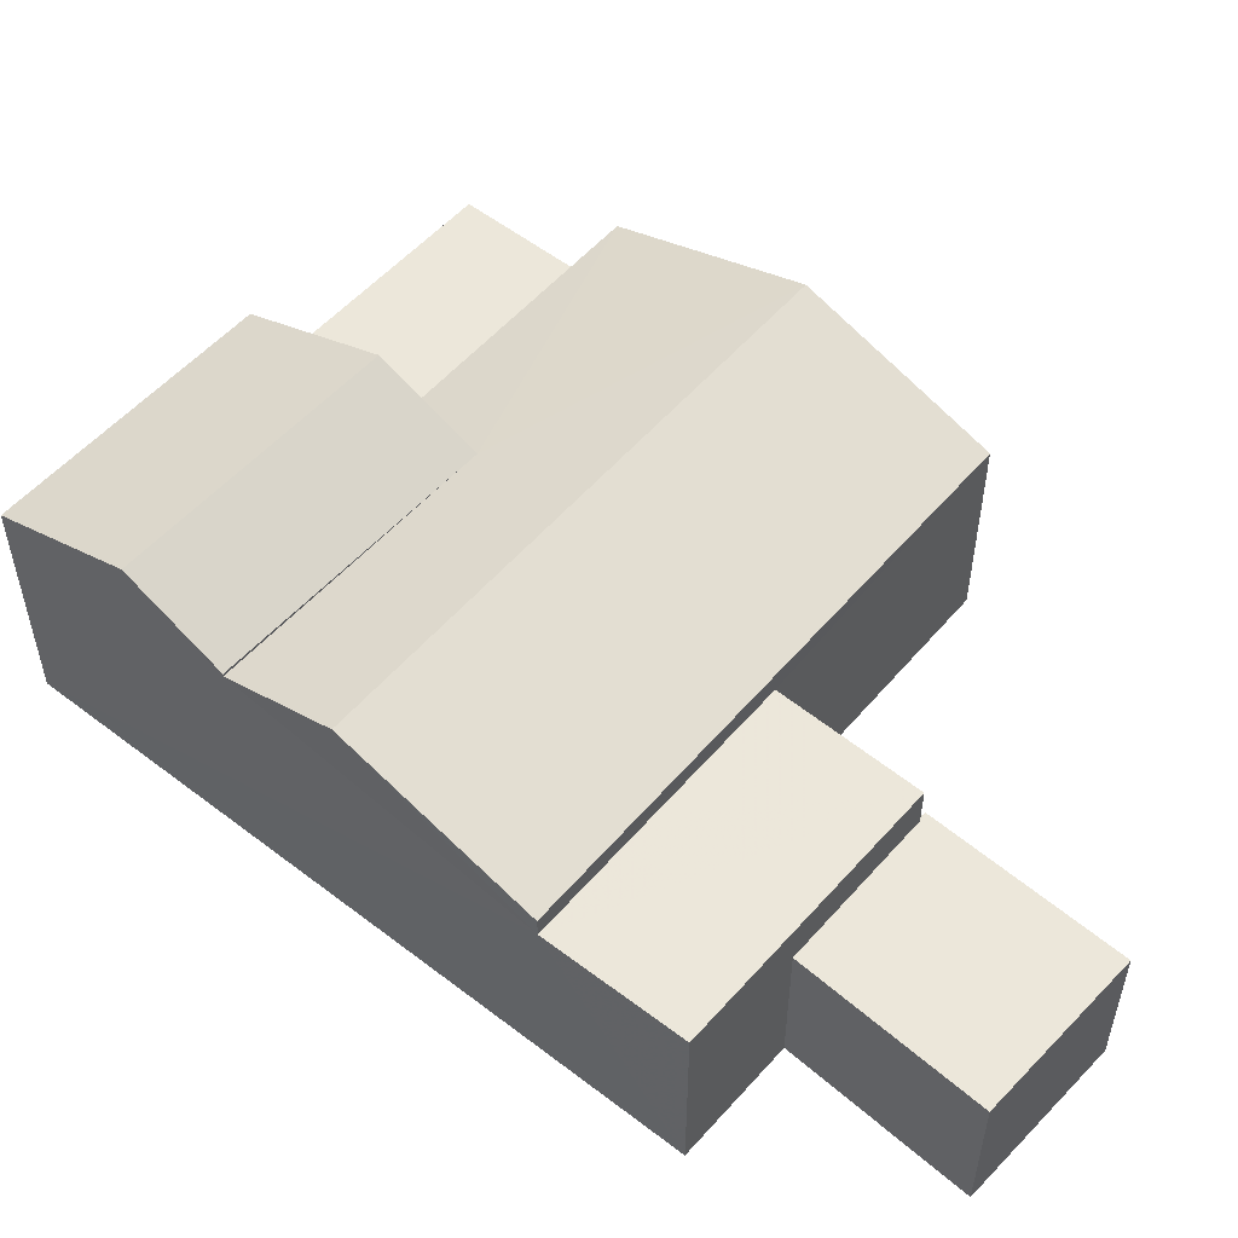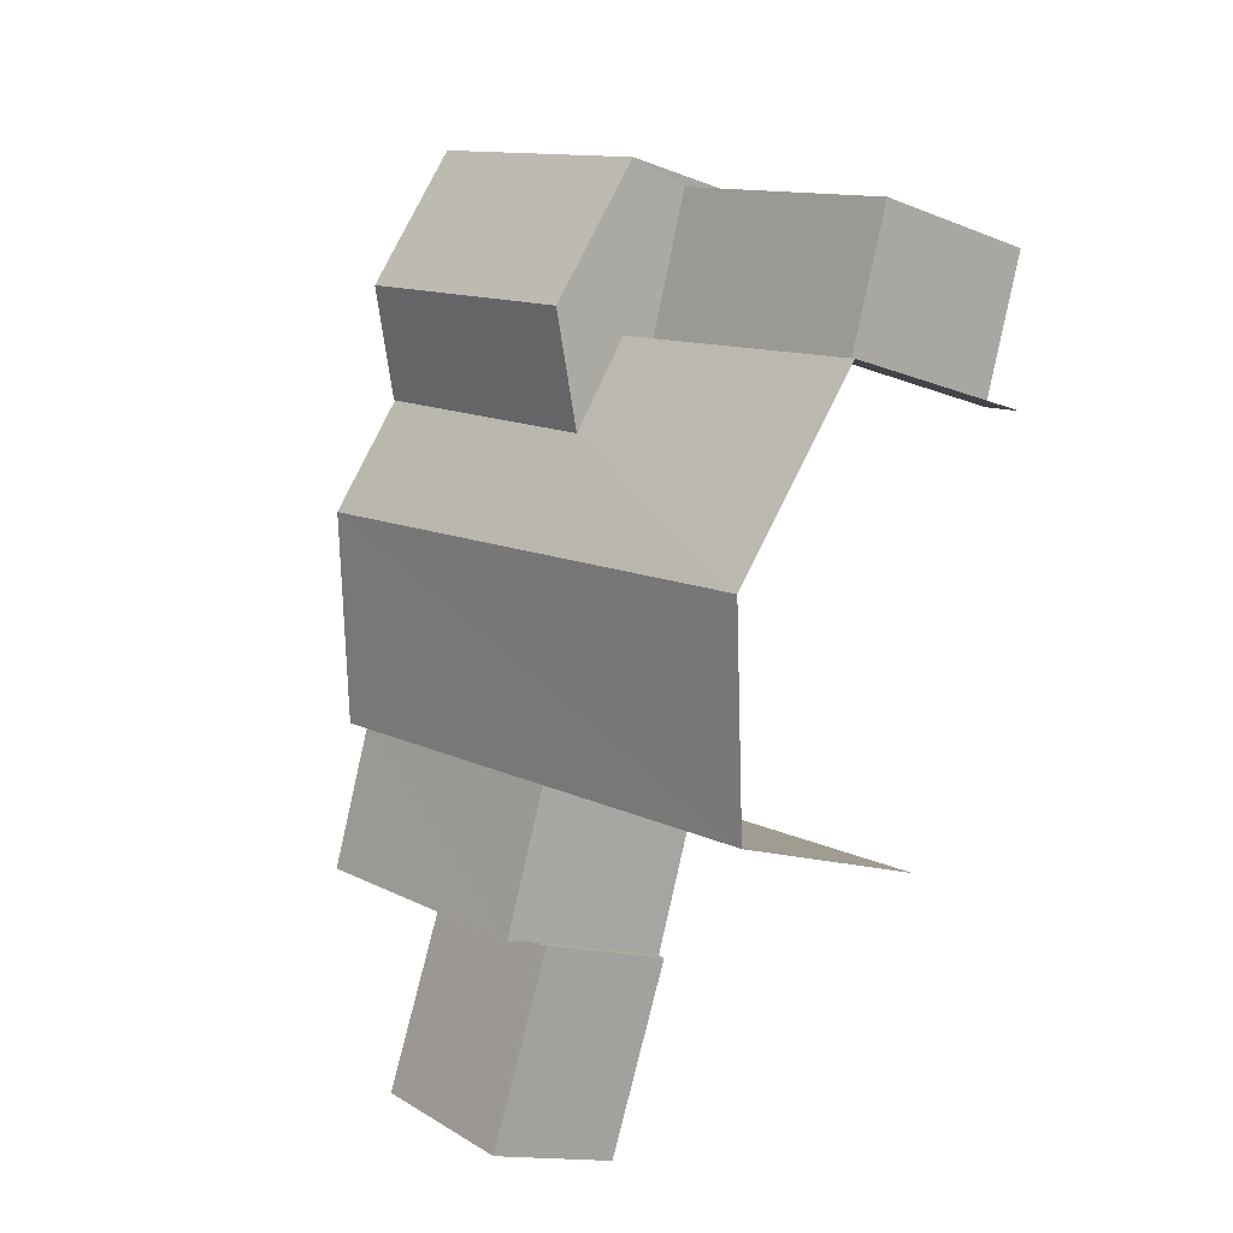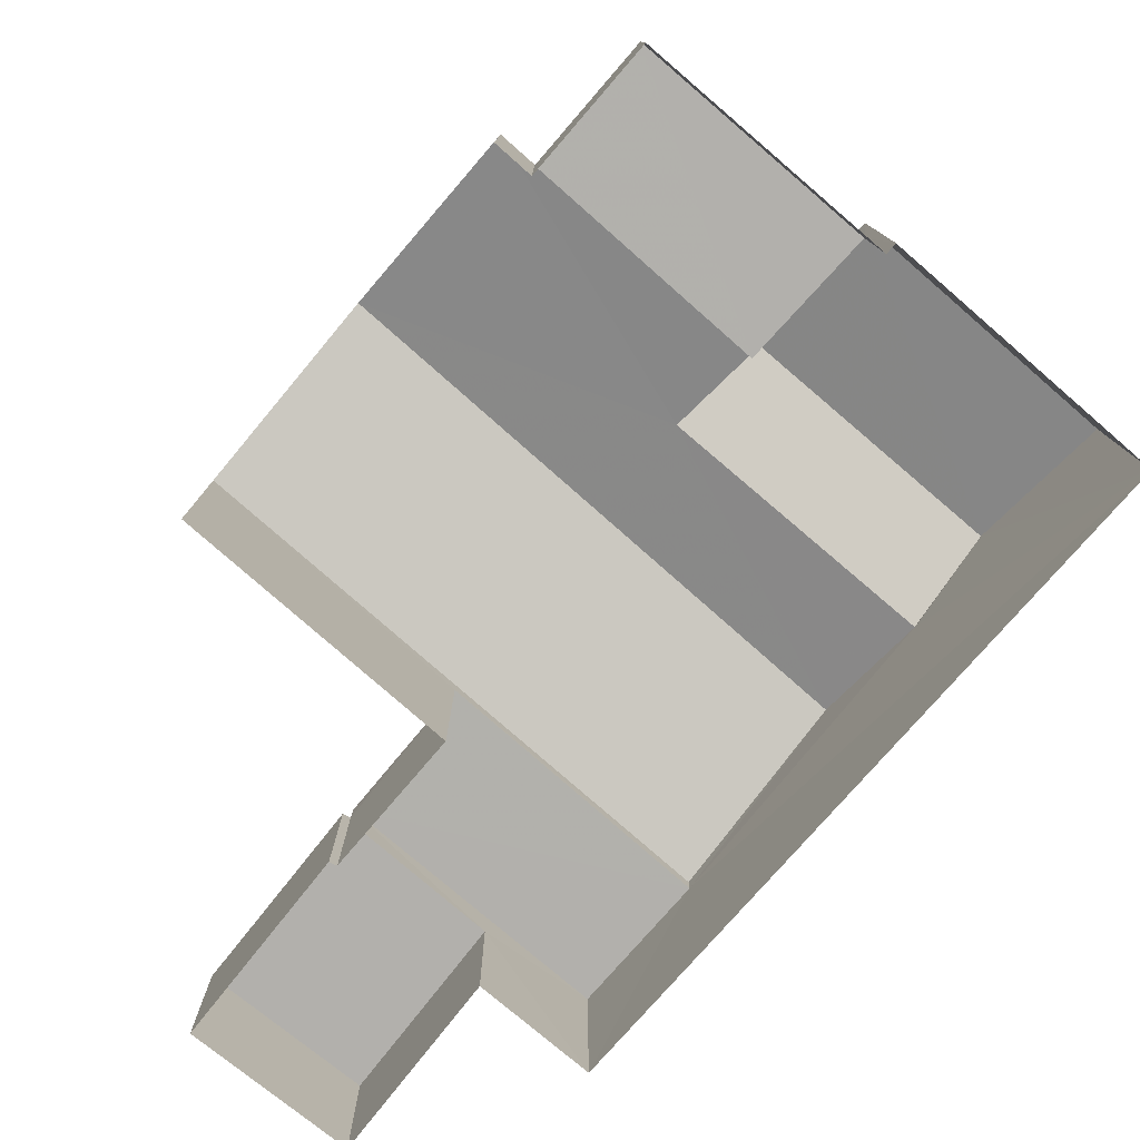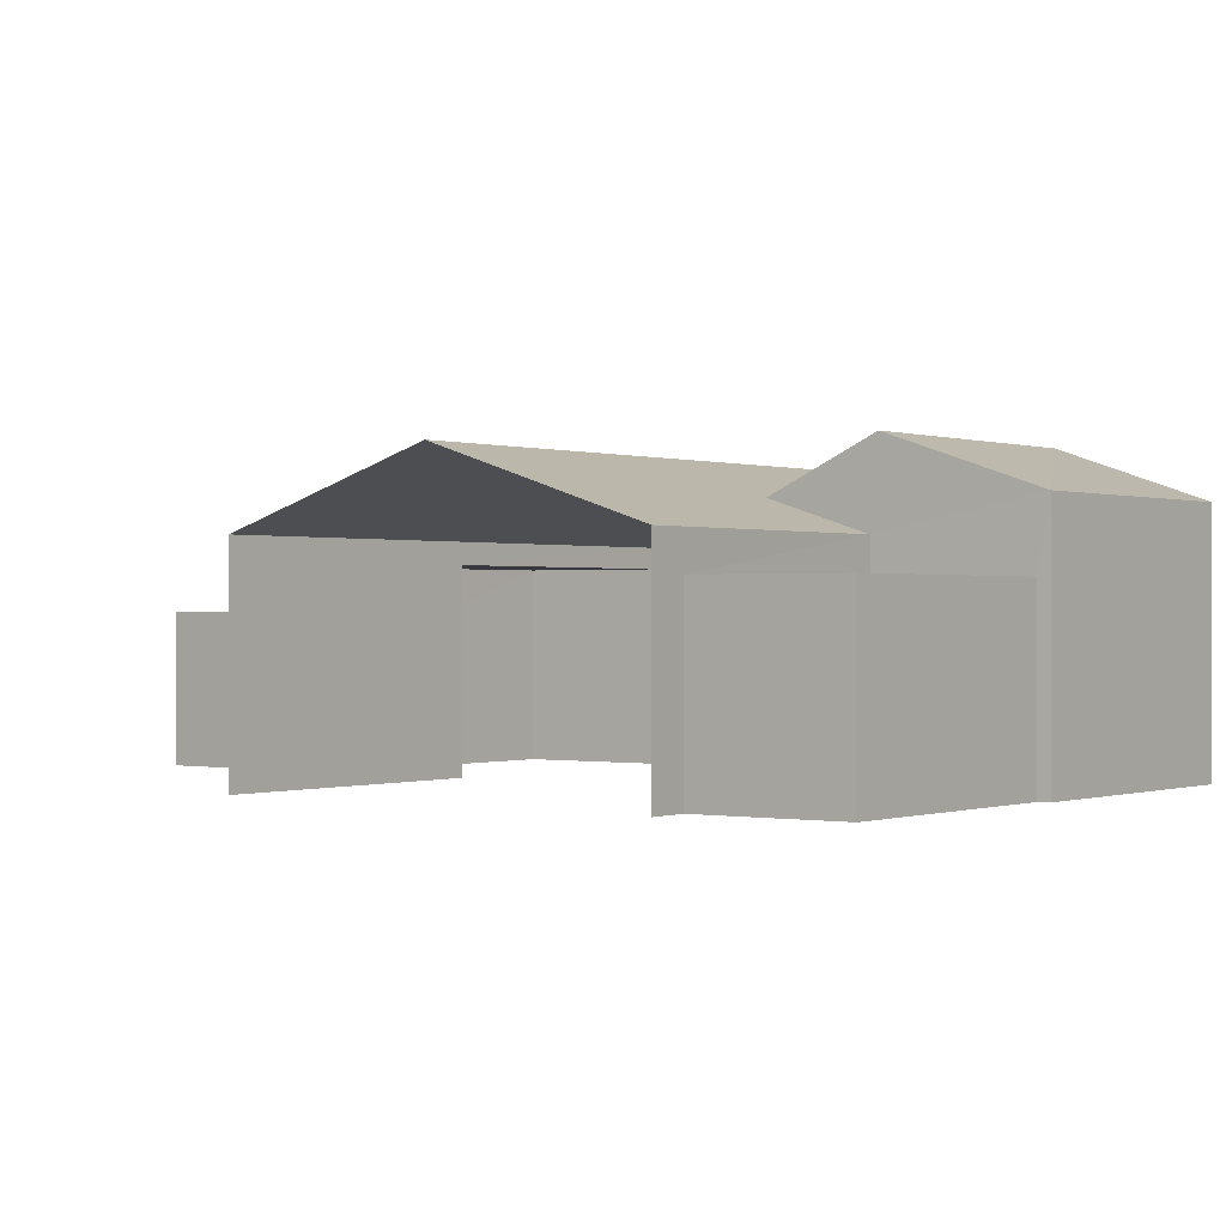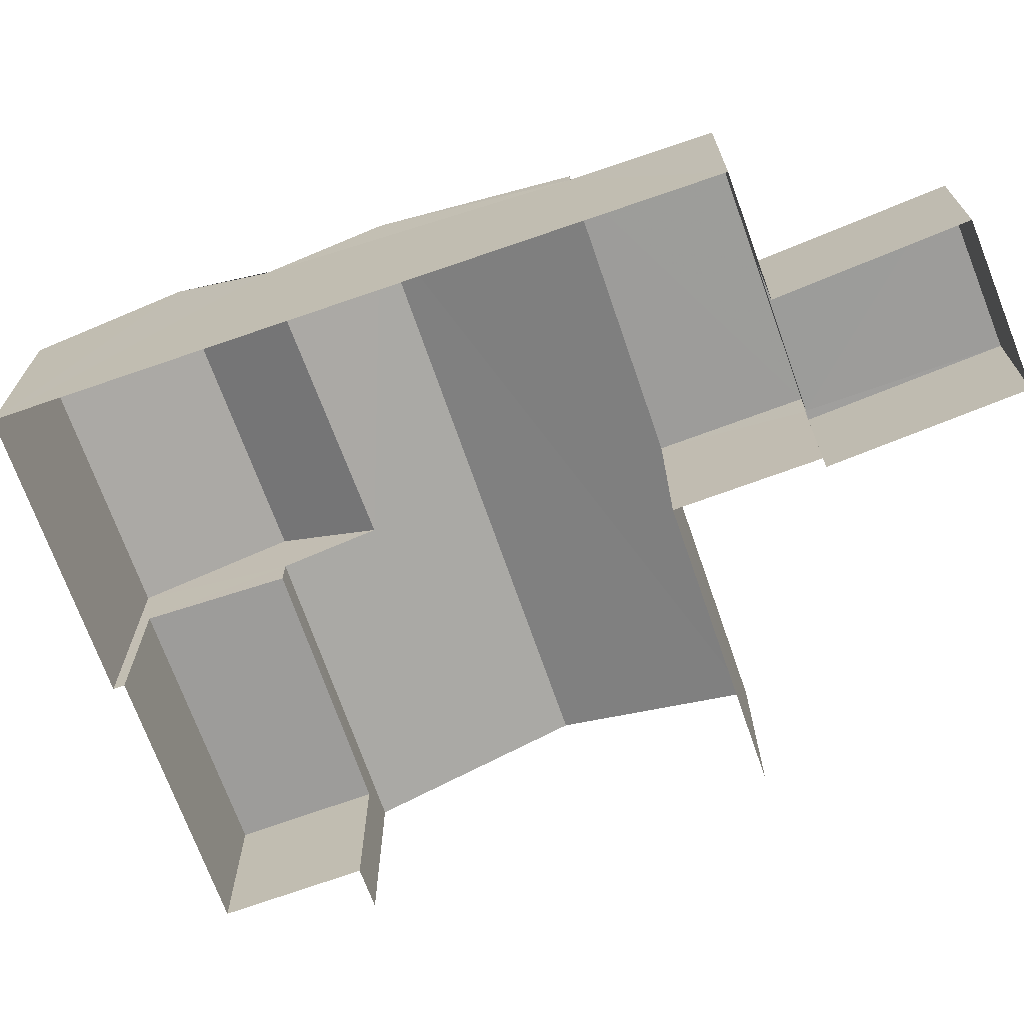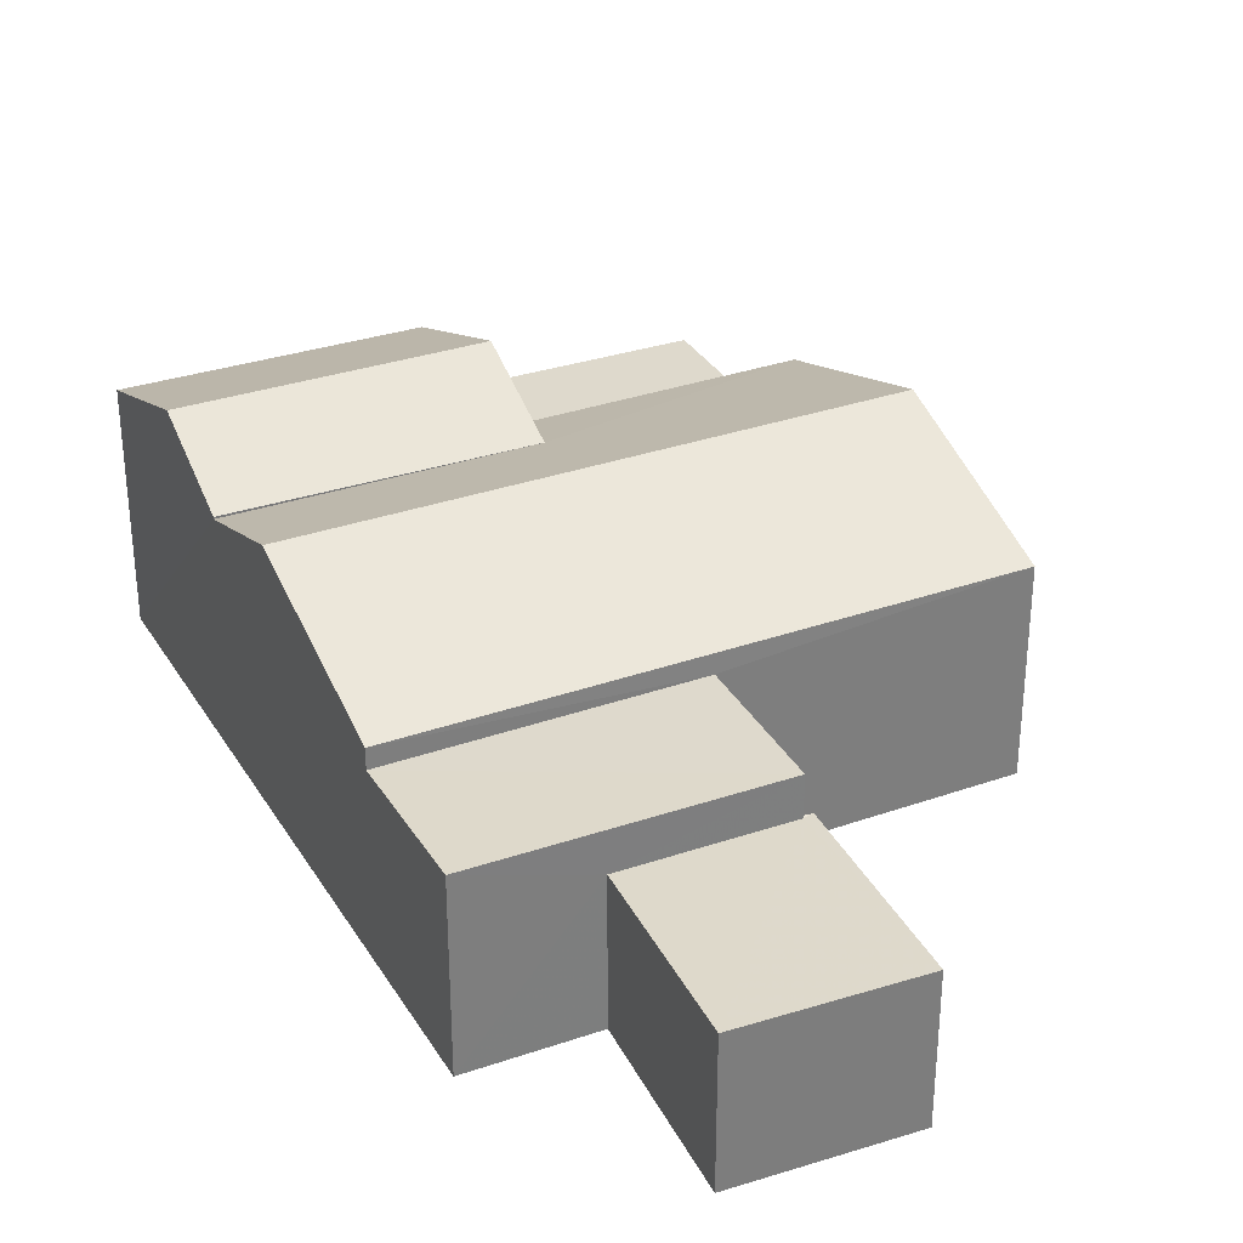
<metadata>
{"format":"obj","ext":"obj","renderer":"f3d","projection":"perspective","resolution":1024,"background":"white","views":[{"elev":53.5,"azim":-69.4,"up":"+Z"},{"elev":-13.8,"azim":48.7,"up":"+Y"},{"elev":-78.8,"azim":119.9,"up":"+Z"},{"elev":-0.0,"azim":106.8,"up":"+Z"},{"elev":-70.2,"azim":-89.7,"up":"+Z"},{"elev":31.9,"azim":-45.3,"up":"+Z"}]}
</metadata>
<code>
v -2.231e+05 -1.27e+05 18.61
v -2.231e+05 -1.27e+05 18.61
v -2.231e+05 -1.27e+05 18.61
v -2.231e+05 -1.27e+05 18.61
v -2.231e+05 -1.27e+05 18.61
v -2.231e+05 -1.27e+05 18.61
v -2.231e+05 -1.27e+05 18.61
v -2.231e+05 -1.27e+05 18.61
v -2.231e+05 -1.27e+05 18.61
v -2.231e+05 -1.27e+05 18.61
v -2.231e+05 -1.27e+05 18.61
v -2.231e+05 -1.27e+05 18.61
v -2.231e+05 -1.27e+05 18.61
v -2.231e+05 -1.27e+05 18.61
v -2.231e+05 -1.27e+05 21.14
v -2.231e+05 -1.27e+05 21.14
v -2.231e+05 -1.27e+05 21.14
v -2.231e+05 -1.27e+05 21.14
v -2.231e+05 -1.27e+05 22.08
v -2.231e+05 -1.27e+05 22.65
v -2.231e+05 -1.27e+05 22.11
v -2.231e+05 -1.27e+05 22.66
v -2.231e+05 -1.27e+05 21.65
v -2.231e+05 -1.27e+05 21.65
v -2.231e+05 -1.27e+05 22.11
v -2.231e+05 -1.27e+05 22.86
v -2.231e+05 -1.27e+05 22.86
v -2.231e+05 -1.27e+05 20.76
v -2.231e+05 -1.27e+05 20.76
v -2.231e+05 -1.27e+05 20.76
v -2.231e+05 -1.27e+05 20.76
v -2.231e+05 -1.27e+05 20.76
v -2.231e+05 -1.27e+05 20.76
v -2.231e+05 -1.27e+05 22.11
v -2.231e+05 -1.27e+05 22.11
v -2.231e+05 -1.27e+05 21.65
v -2.231e+05 -1.27e+05 21.65
v -2.231e+05 -1.27e+05 21.35
v -2.231e+05 -1.27e+05 21.35
v -2.231e+05 -1.27e+05 21.35
v -2.231e+05 -1.27e+05 21.35
f 1 2 3
f 4 1 5
f 6 7 3
f 8 9 5
f 10 11 12
f 13 11 14
f 8 10 9
f 7 8 3
f 8 14 10
f 3 8 1
f 8 5 1
f 10 14 11
f 36 7 22
f 7 6 22
f 6 23 22
f 15 16 17
f 18 15 17
f 19 20 21
f 20 22 21
f 21 23 24
f 21 22 23
f 25 21 26
f 27 25 26
f 28 29 30
f 29 31 30
f 30 32 33
f 30 31 32
f 34 35 27
f 26 34 27
f 20 36 22
f 20 37 36
f 38 39 40
f 41 38 40
f 19 21 25
f 1 17 2
f 1 18 17
f 21 24 26
f 1 4 18
f 24 15 18
f 24 34 26
f 18 4 34
f 24 18 34
f 9 28 39
f 39 28 40
f 9 10 28
f 40 28 30
f 31 12 11
f 31 29 12
f 38 37 20
f 9 39 38
f 27 35 5
f 27 19 25
f 9 38 5
f 19 38 20
f 27 5 19
f 19 5 38
f 14 8 33
f 8 41 33
f 33 40 30
f 33 41 40
f 6 16 23
f 23 16 24
f 6 3 16
f 24 16 15
f 3 2 17
f 16 3 17
f 10 12 29
f 28 10 29
f 8 7 41
f 7 36 41
f 41 37 38
f 41 36 37
f 32 11 13
f 32 31 11
f 34 4 5
f 35 34 5
f 14 32 13
f 14 33 32

</code>
